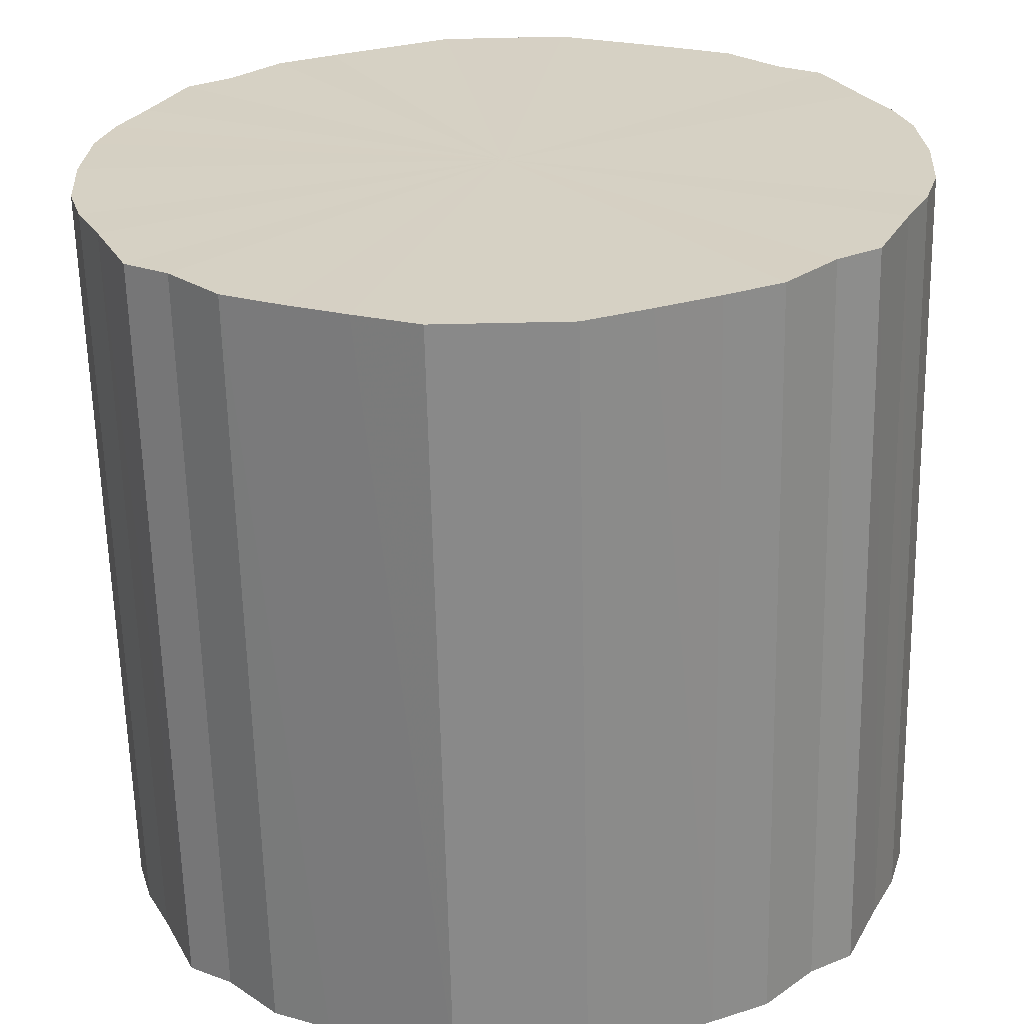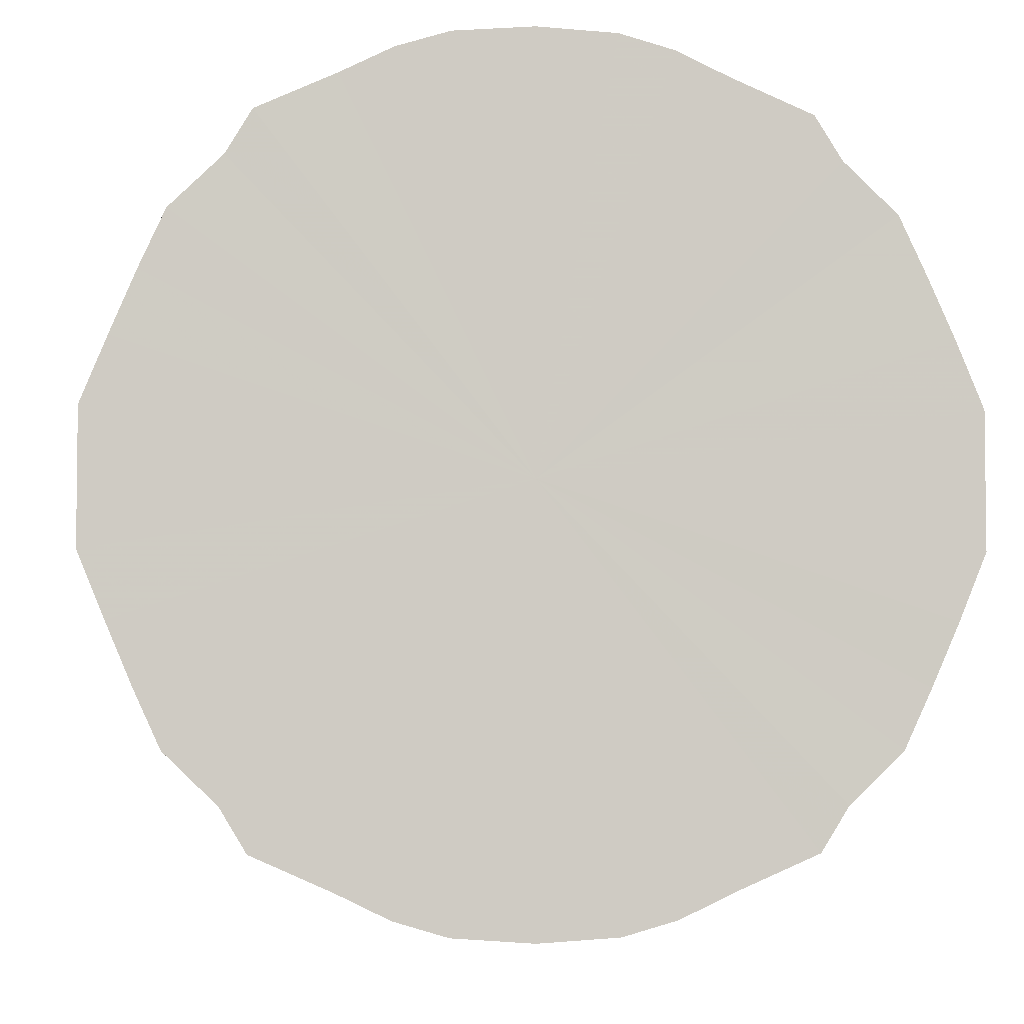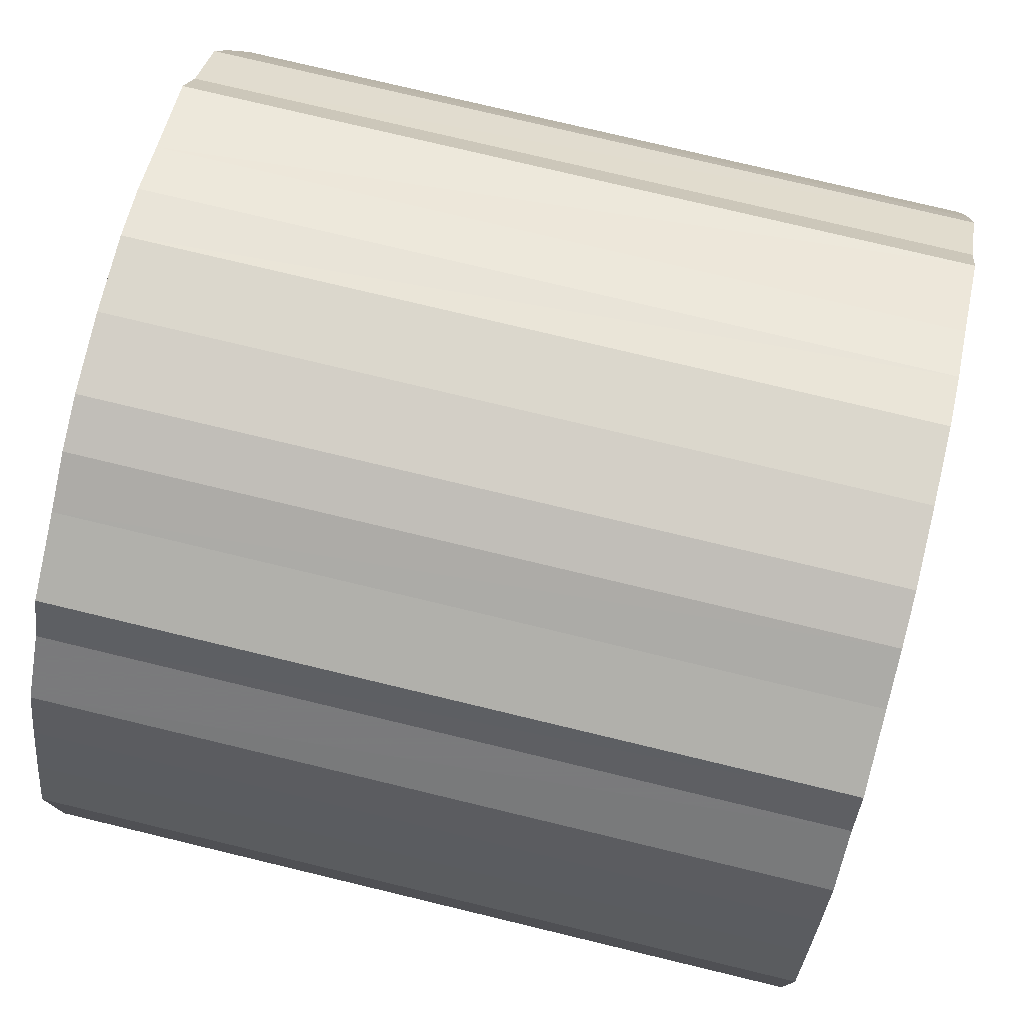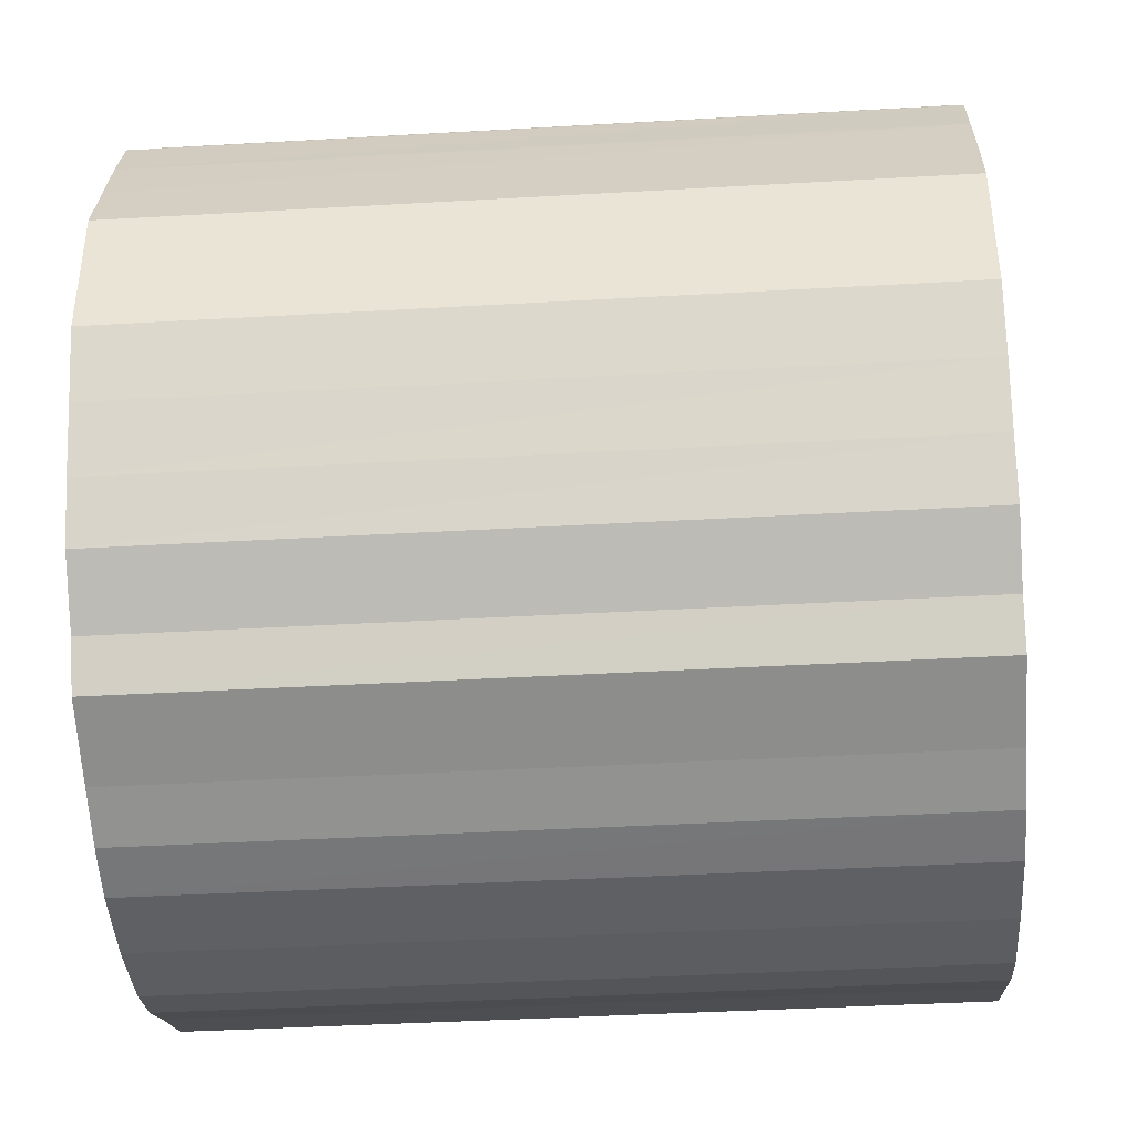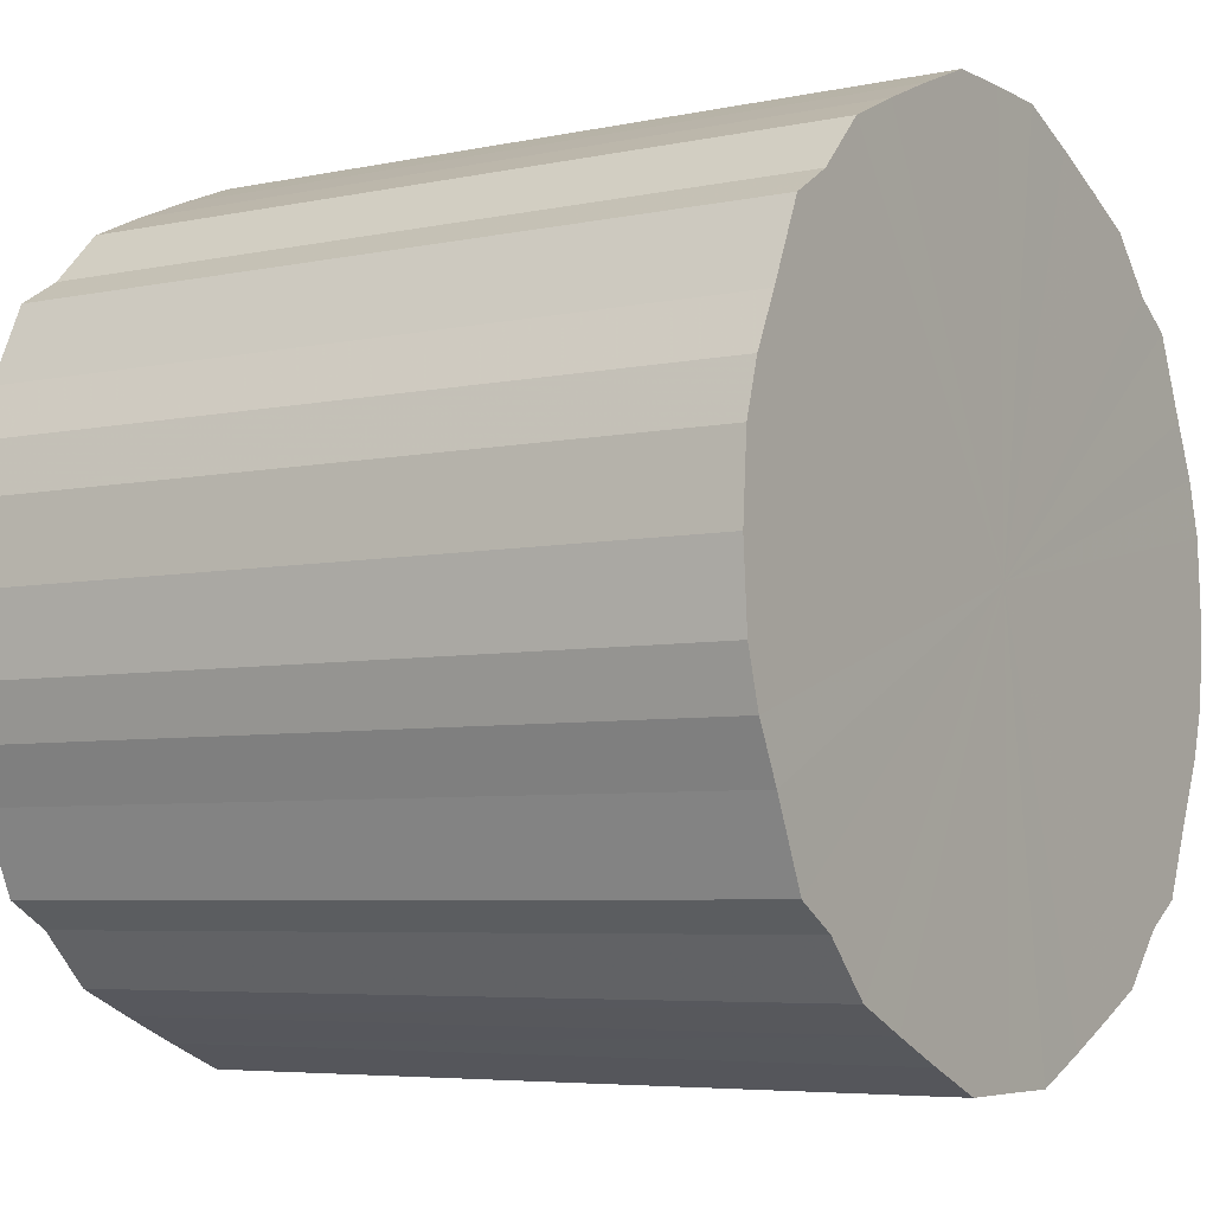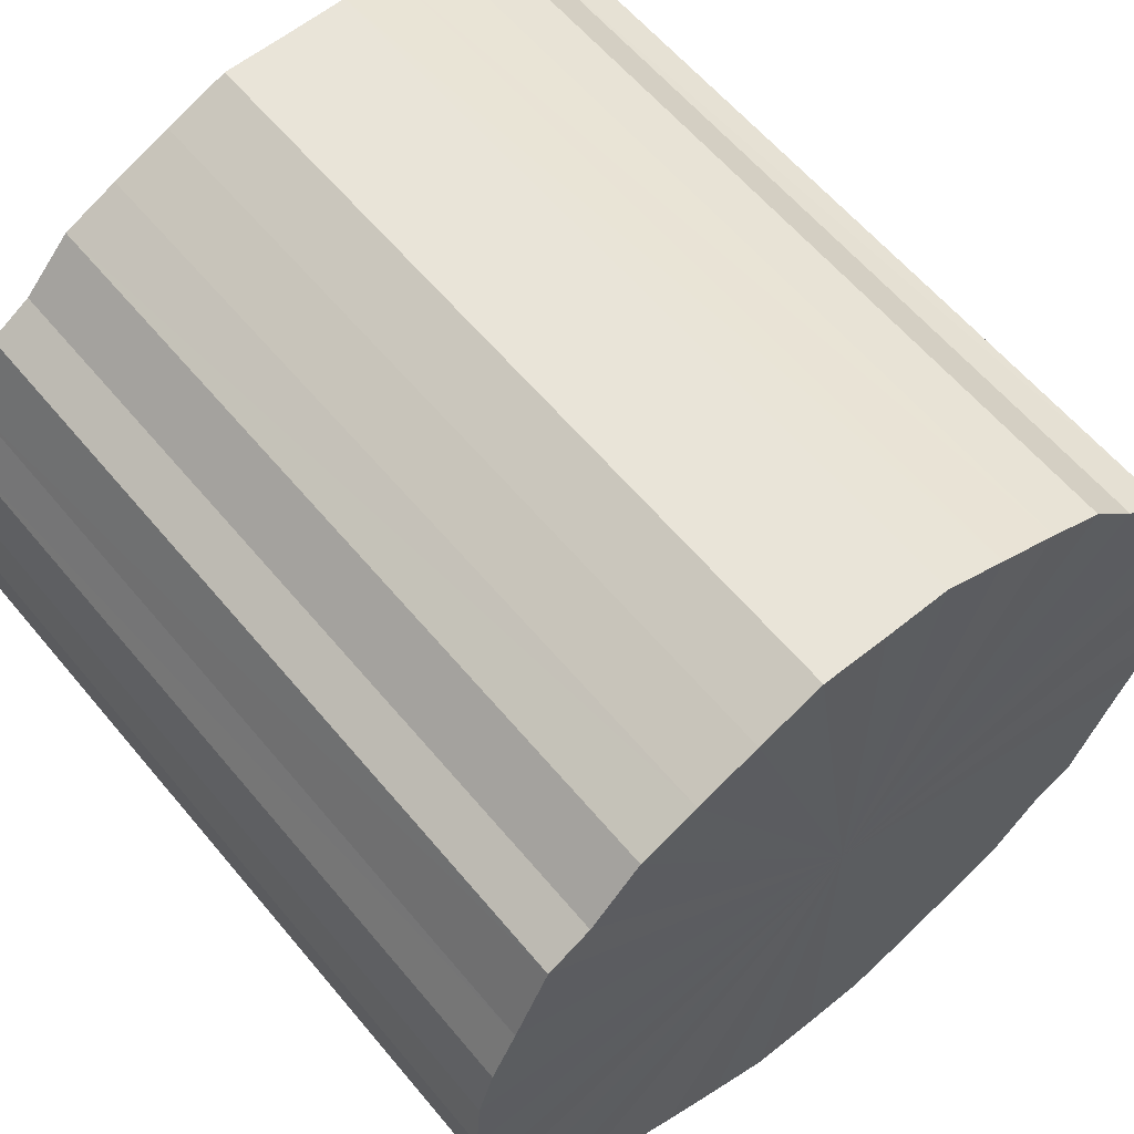
<metadata>
{"format":"obj","ext":"obj","renderer":"f3d","projection":"perspective","resolution":1024,"background":"white","views":[{"elev":-63.1,"azim":-88.7,"up":"+Y"},{"elev":-4.5,"azim":-93.1,"up":"+Z"},{"elev":77.1,"azim":-166.5,"up":"+Z"},{"elev":-40.8,"azim":4.0,"up":"+Z"},{"elev":-5.5,"azim":33.1,"up":"+Y"},{"elev":60.2,"azim":-129.5,"up":"+Y"}]}
</metadata>
<code>
o 6300
v 2252 1886 17.16
v 2252 1886 17.14
v 2252 1886 17.16
v 2252 1886 17.11
v 2252 1886 17.14
v 2252 1886 17.19
v 2252 1886 17.19
v 2252 1886 17.09
v 2252 1886 17.11
v 2252 1886 17.21
v 2252 1886 17.21
v 2252 1886 17.07
v 2252 1886 17.09
v 2252 1886 17.24
v 2252 1886 17.24
v 2252 1886 17.05
v 2252 1886 17.07
v 2252 1886 17.26
v 2252 1886 17.26
v 2252 1886 17.03
v 2252 1886 17.05
v 2252 1886 17.28
v 2252 1886 17.28
v 2252 1886 17.02
v 2252 1886 17.03
v 2252 1886 17.29
v 2252 1886 17.29
v 2252 1886 17.01
v 2252 1886 17.02
v 2252 1886 17.31
v 2252 1886 17.31
v 2252 1886 17
v 2252 1886 17.01
v 2252 1886 17.32
v 2252 1886 17.32
v 2252 1886 17
v 2252 1886 17
v 2252 1886 17.32
v 2252 1886 17.32
v 2252 1886 17
v 2252 1886 17
v 2252 1886 17.32
v 2252 1886 17.32
v 2252 1886 17.01
v 2252 1886 17
v 2252 1886 17.32
v 2252 1886 17.32
v 2252 1886 17.02
v 2252 1886 17.01
v 2252 1886 17.32
v 2252 1886 17.32
v 2252 1886 17.03
v 2252 1886 17.02
v 2252 1886 17.31
v 2252 1886 17.31
v 2252 1886 17.05
v 2252 1886 17.03
v 2252 1886 17.29
v 2252 1886 17.29
v 2252 1886 17.07
v 2252 1886 17.05
v 2252 1886 17.28
v 2252 1886 17.28
v 2252 1886 17.09
v 2252 1886 17.07
v 2252 1886 17.26
v 2252 1886 17.26
v 2252 1886 17.11
v 2252 1886 17.09
v 2252 1886 17.24
v 2252 1886 17.24
v 2252 1886 17.14
v 2252 1886 17.11
v 2252 1886 17.21
v 2252 1886 17.21
v 2252 1886 17.16
v 2252 1886 17.14
v 2252 1886 17.19
v 2252 1886 17.19
v 2252 1886 17.16
v 2252 1886 17.16
v 2252 1886 17.14
v 2252 1886 17.14
v 2252 1886 17.11
v 2252 1886 17.11
v 2252 1886 17.19
v 2252 1886 17.16
v 2252 1886 17.21
v 2252 1886 17.19
v 2252 1886 17.09
v 2252 1886 17.09
v 2252 1886 17.24
v 2252 1886 17.21
v 2252 1886 17.26
v 2252 1886 17.24
v 2252 1886 17.07
v 2252 1886 17.07
v 2252 1886 17.28
v 2252 1886 17.26
v 2252 1886 17.29
v 2252 1886 17.28
v 2252 1886 17.05
v 2252 1886 17.05
v 2252 1886 17.31
v 2252 1886 17.29
v 2252 1886 17.32
v 2252 1886 17.31
v 2252 1886 17.03
v 2252 1886 17.03
v 2252 1886 17.32
v 2252 1886 17.32
v 2252 1886 17.32
v 2252 1886 17.32
v 2252 1886 17.02
v 2252 1886 17.02
v 2252 1886 17.32
v 2252 1886 17.32
v 2252 1886 17.32
v 2252 1886 17.32
v 2252 1886 17.01
v 2252 1886 17.01
v 2252 1886 17.31
v 2252 1886 17.32
v 2252 1886 17.29
v 2252 1886 17.31
v 2252 1886 17
v 2252 1886 17
v 2252 1886 17.28
v 2252 1886 17.29
v 2252 1886 17.26
v 2252 1886 17.28
v 2252 1886 17
v 2252 1886 17
v 2252 1886 17.24
v 2252 1886 17.26
v 2252 1886 17.21
v 2252 1886 17.24
v 2252 1886 17
v 2252 1886 17
v 2252 1886 17.19
v 2252 1886 17.21
v 2252 1886 17.16
v 2252 1886 17.19
v 2252 1886 17.01
v 2252 1886 17.01
v 2252 1886 17.14
v 2252 1886 17.16
v 2252 1886 17.11
v 2252 1886 17.14
v 2252 1886 17.02
v 2252 1886 17.02
v 2252 1886 17.09
v 2252 1886 17.11
v 2252 1886 17.07
v 2252 1886 17.09
v 2252 1886 17.03
v 2252 1886 17.03
v 2252 1886 17.05
v 2252 1886 17.07
v 2252 1886 17.05
v 2252 1886 17.16
v 2252 1886 17.14
v 2252 1886 17.16
v 2252 1886 17.11
v 2252 1886 17.19
v 2252 1886 17.09
v 2252 1886 17.21
v 2252 1886 17.07
v 2252 1886 17.24
v 2252 1886 17.05
v 2252 1886 17.26
v 2252 1886 17.03
v 2252 1886 17.28
v 2252 1886 17.02
v 2252 1886 17.29
v 2252 1886 17.01
v 2252 1886 17.31
v 2252 1886 17
v 2252 1886 17.32
v 2252 1886 17
v 2252 1886 17.32
v 2252 1886 17
v 2252 1886 17.32
v 2252 1886 17.01
v 2252 1886 17.32
v 2252 1886 17.02
v 2252 1886 17.32
v 2252 1886 17.03
v 2252 1886 17.31
v 2252 1886 17.05
v 2252 1886 17.29
v 2252 1886 17.07
v 2252 1886 17.28
v 2252 1886 17.09
v 2252 1886 17.26
v 2252 1886 17.11
v 2252 1886 17.24
v 2252 1886 17.14
v 2252 1886 17.21
v 2252 1886 17.16
v 2252 1886 17.19
v 2252 1886 17.16
v 2252 1886 17.16
v 2252 1886 17.14
v 2252 1886 17.19
v 2252 1886 17.11
v 2252 1886 17.21
v 2252 1886 17.09
v 2252 1886 17.24
v 2252 1886 17.07
v 2252 1886 17.26
v 2252 1886 17.05
v 2252 1886 17.28
v 2252 1886 17.03
v 2252 1886 17.29
v 2252 1886 17.02
v 2252 1886 17.31
v 2252 1886 17.01
v 2252 1886 17.32
v 2252 1886 17
v 2252 1886 17.32
v 2252 1886 17
v 2252 1886 17.32
v 2252 1886 17
v 2252 1886 17.32
v 2252 1886 17.01
v 2252 1886 17.32
v 2252 1886 17.02
v 2252 1886 17.31
v 2252 1886 17.03
v 2252 1886 17.29
v 2252 1886 17.05
v 2252 1886 17.28
v 2252 1886 17.07
v 2252 1886 17.26
v 2252 1886 17.09
v 2252 1886 17.24
v 2252 1886 17.11
v 2252 1886 17.21
v 2252 1886 17.14
v 2252 1886 17.19
v 2252 1886 17.16
f 1 2 3
f 2 4 5
f 6 1 7
f 4 8 9
f 10 6 11
f 8 12 13
f 14 10 15
f 12 16 17
f 18 14 19
f 16 20 21
f 22 18 23
f 20 24 25
f 26 22 27
f 24 28 29
f 30 26 31
f 28 32 33
f 34 30 35
f 32 36 37
f 38 34 39
f 36 40 41
f 42 38 43
f 40 44 45
f 46 42 47
f 44 48 49
f 50 46 51
f 48 52 53
f 54 50 55
f 52 56 57
f 58 54 59
f 56 60 61
f 62 58 63
f 60 64 65
f 66 62 67
f 64 68 69
f 70 66 71
f 68 72 73
f 74 70 75
f 72 76 77
f 78 74 79
f 76 78 80
f 81 82 83
f 83 84 85
f 86 87 81
f 88 89 86
f 85 90 91
f 92 93 88
f 94 95 92
f 91 96 97
f 98 99 94
f 100 101 98
f 97 102 103
f 104 105 100
f 106 107 104
f 103 108 109
f 110 111 106
f 112 113 110
f 109 114 115
f 116 117 112
f 118 119 116
f 115 120 121
f 122 123 118
f 124 125 122
f 121 126 127
f 128 129 124
f 130 131 128
f 127 132 133
f 134 135 130
f 136 137 134
f 133 138 139
f 140 141 136
f 142 143 140
f 139 144 145
f 146 147 142
f 148 149 146
f 145 150 151
f 152 153 148
f 154 155 152
f 151 156 157
f 158 159 154
f 157 160 158
f 161 162 163
f 161 164 162
f 161 163 165
f 161 166 164
f 161 165 167
f 161 168 166
f 161 167 169
f 161 170 168
f 161 169 171
f 161 172 170
f 161 171 173
f 161 174 172
f 161 173 175
f 161 176 174
f 161 175 177
f 161 178 176
f 161 177 179
f 161 180 178
f 161 179 181
f 161 182 180
f 161 181 183
f 161 184 182
f 161 183 185
f 161 186 184
f 161 185 187
f 161 188 186
f 161 187 189
f 161 190 188
f 161 189 191
f 161 192 190
f 161 191 193
f 161 194 192
f 161 193 195
f 161 196 194
f 161 195 197
f 161 198 196
f 161 197 199
f 161 200 198
f 161 199 201
f 161 201 200
f 202 203 204
f 202 205 203
f 202 204 206
f 202 207 205
f 202 206 208
f 202 209 207
f 202 208 210
f 202 211 209
f 202 210 212
f 202 213 211
f 202 212 214
f 202 215 213
f 202 214 216
f 202 217 215
f 202 216 218
f 202 219 217
f 202 218 220
f 202 221 219
f 202 220 222
f 202 223 221
f 202 222 224
f 202 225 223
f 202 224 226
f 202 227 225
f 202 226 228
f 202 229 227
f 202 228 230
f 202 231 229
f 202 230 232
f 202 233 231
f 202 232 234
f 202 235 233
f 202 234 236
f 202 237 235
f 202 236 238
f 202 239 237
f 202 238 240
f 202 241 239
f 202 240 242
f 202 242 241

</code>
